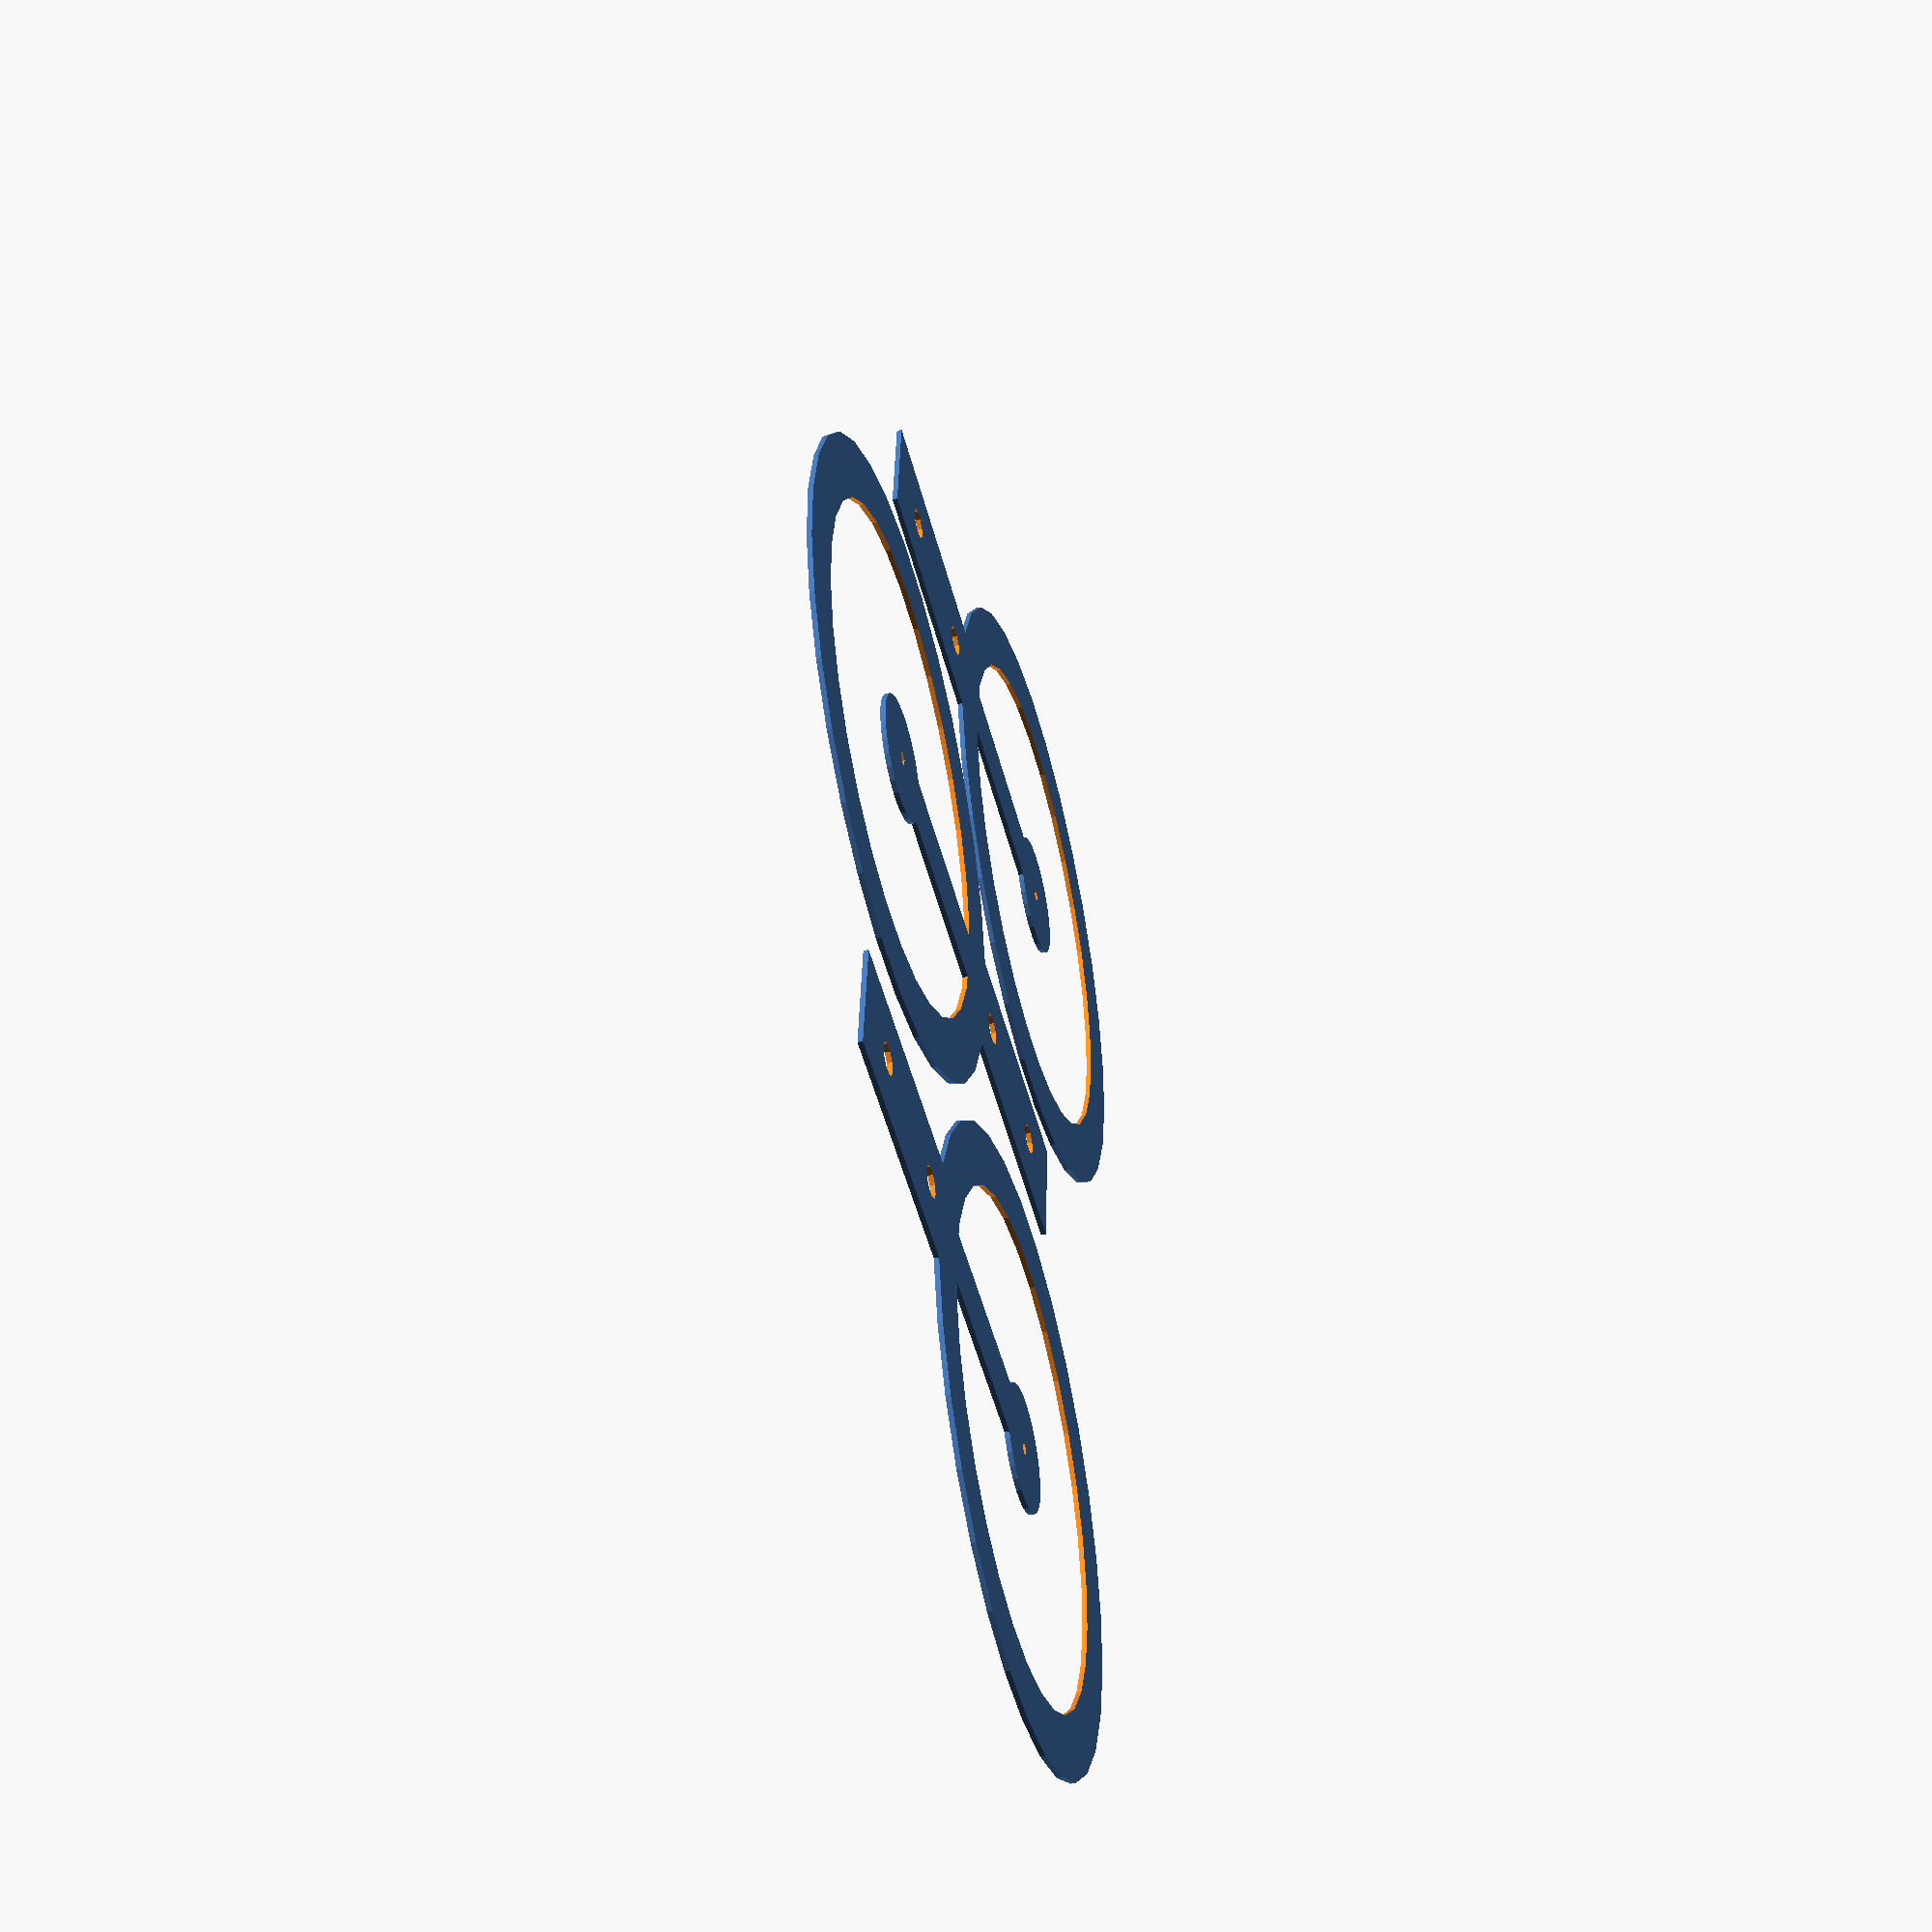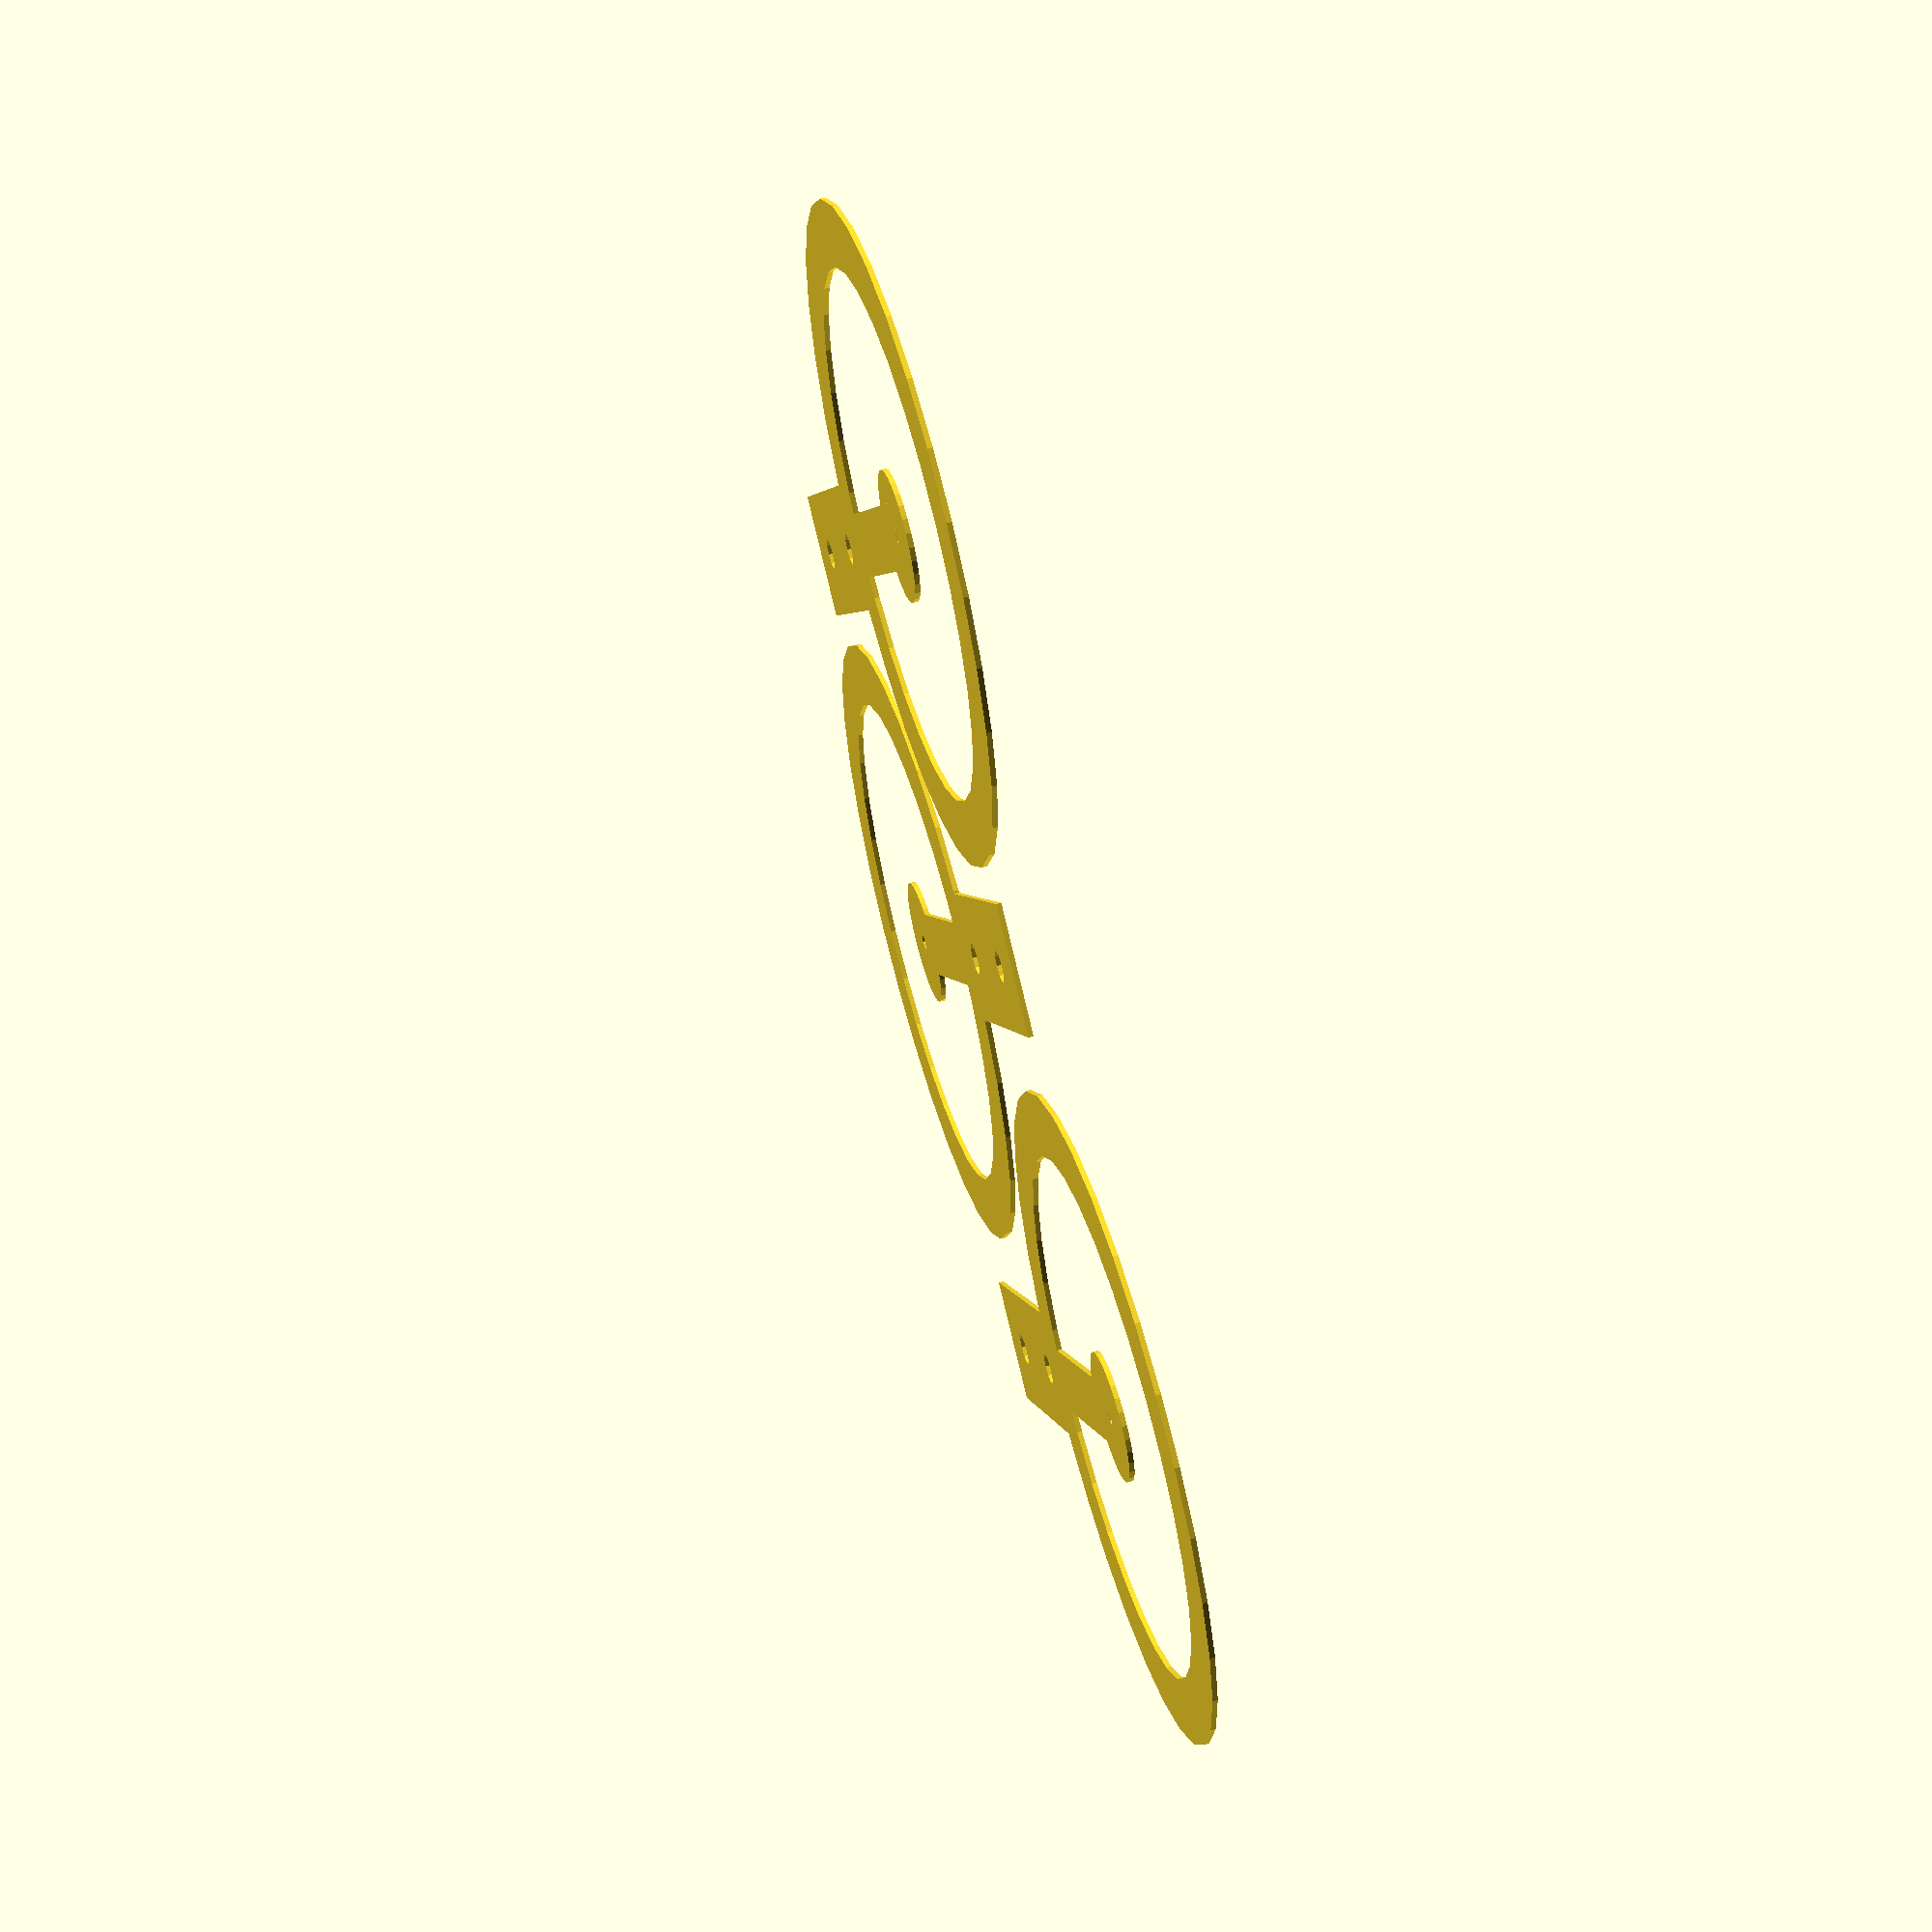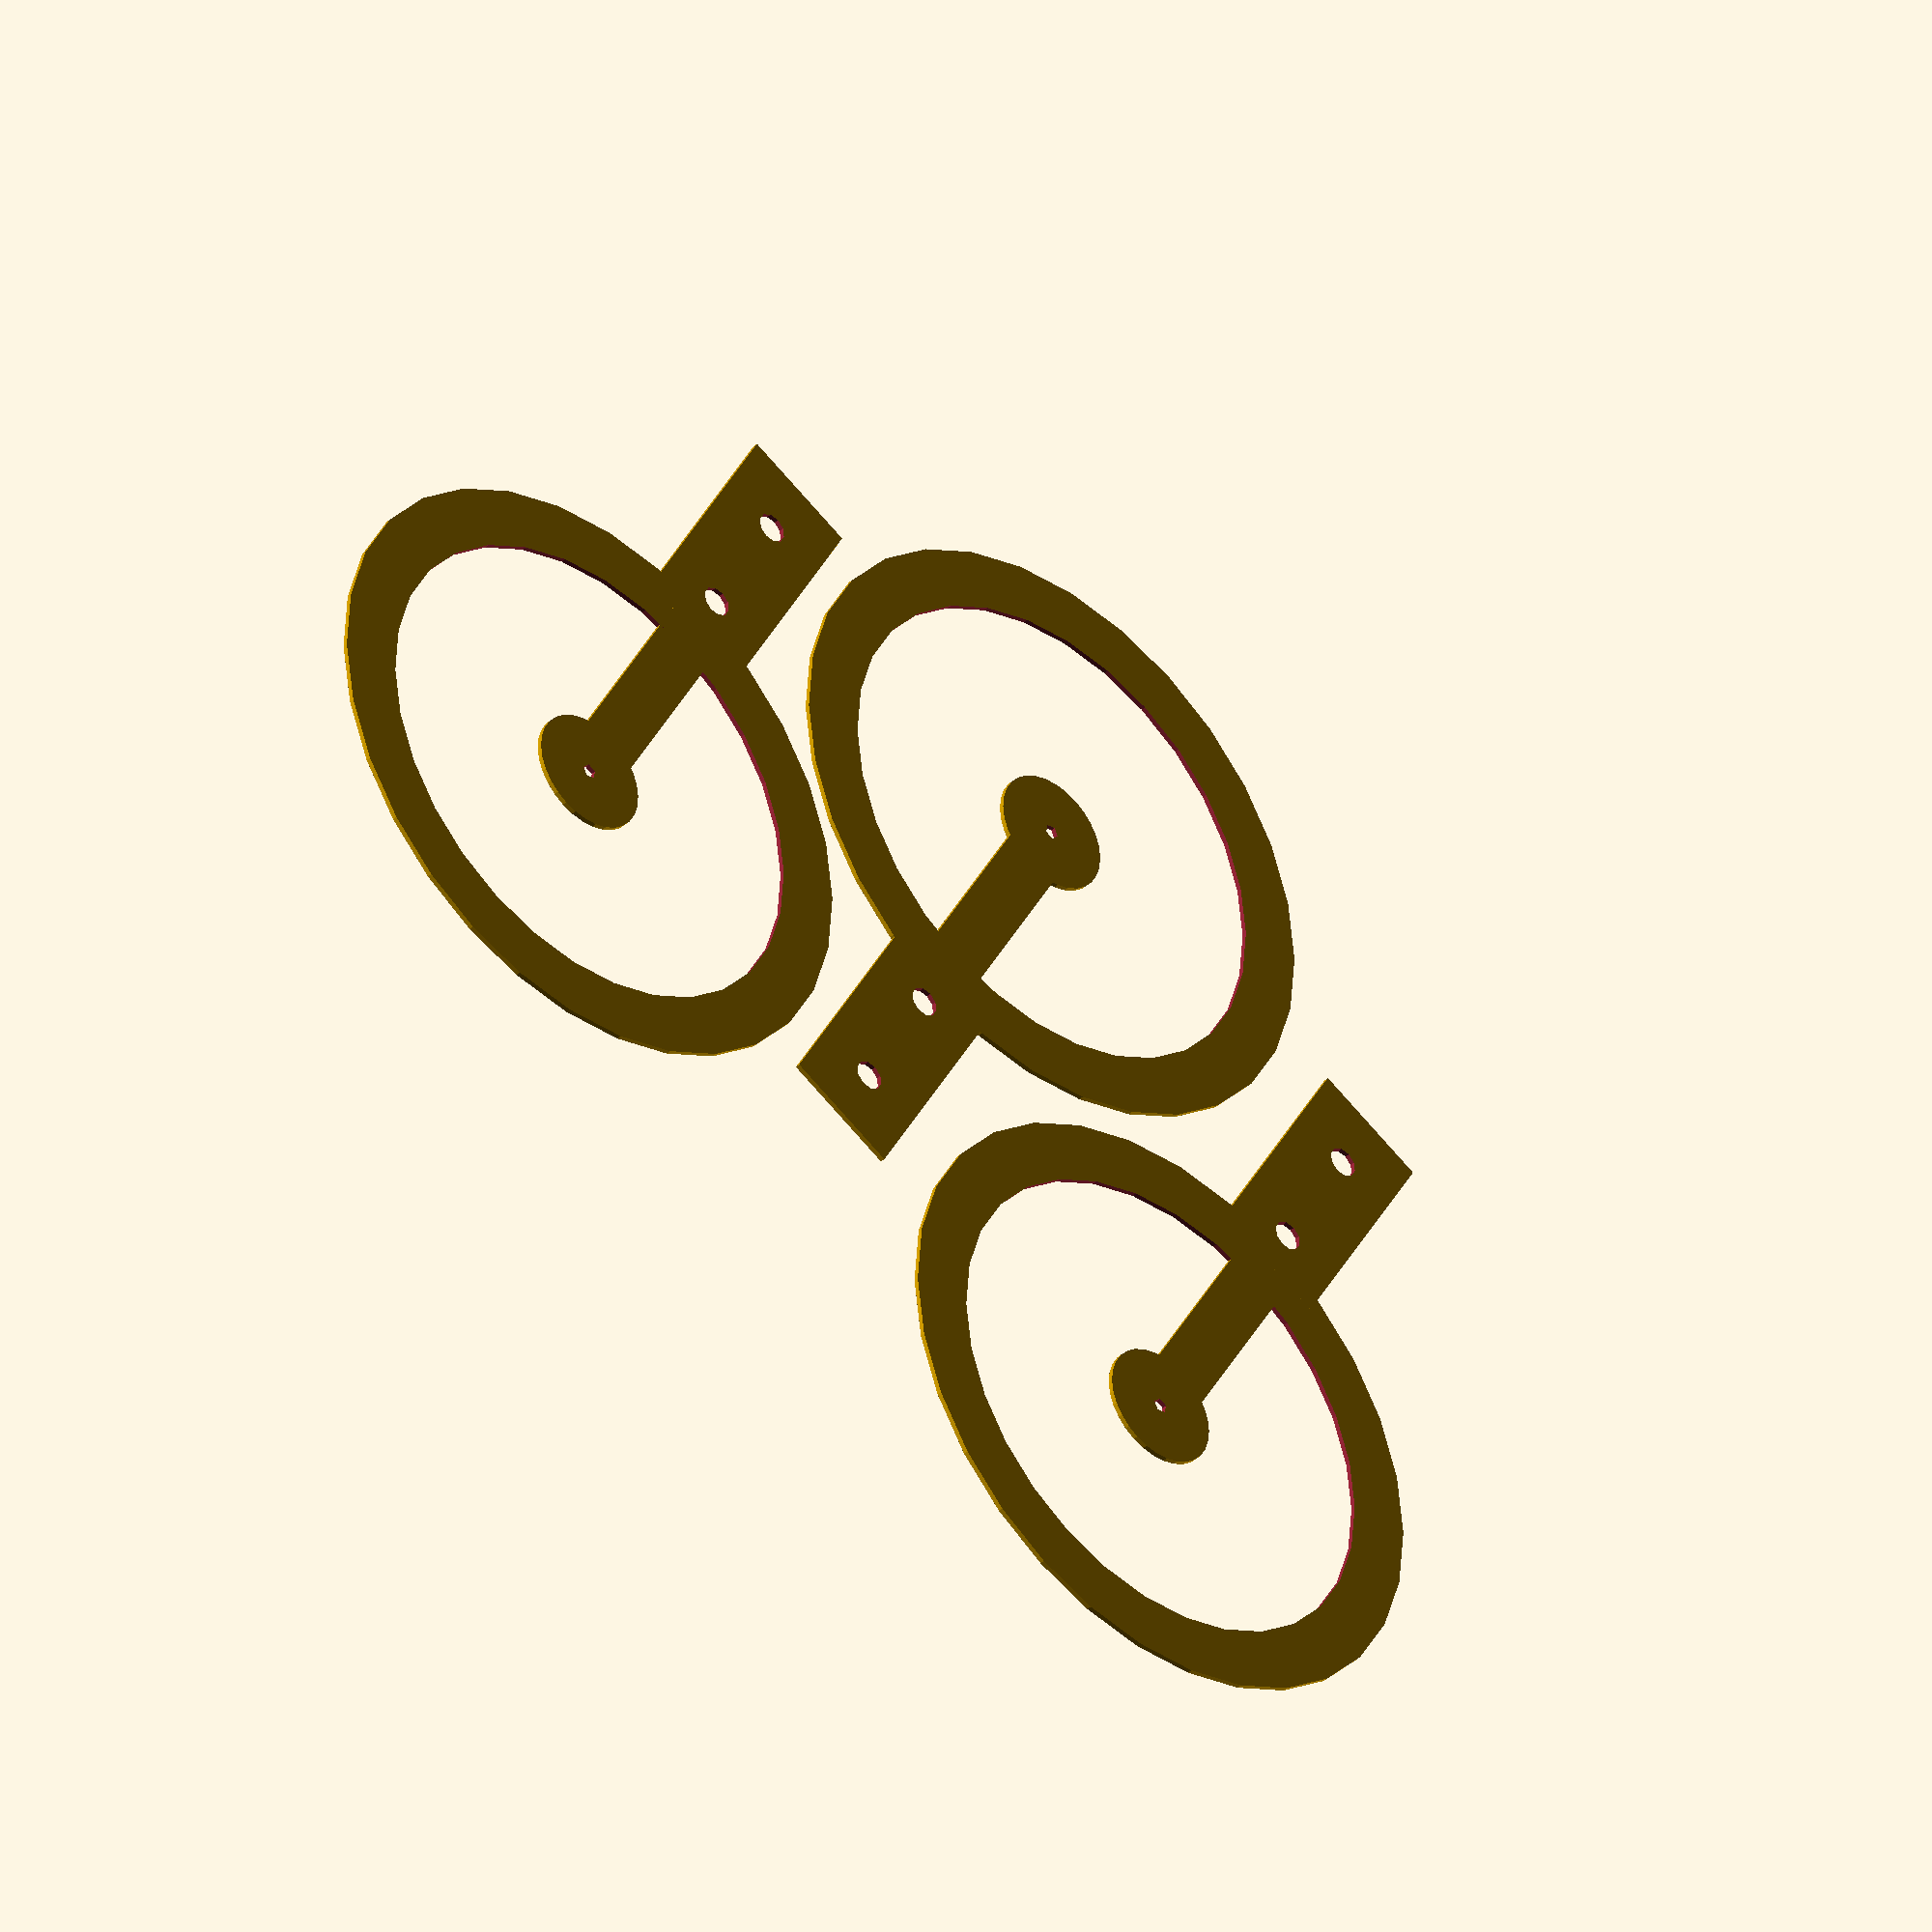
<openscad>
// golf ball drop for CCR


$inch=25.4;
$paddle_rad=(2.5*$inch);
$paddle_hollow_rad=($paddle_rad - (0.5*$inch));
$div_long=($paddle_rad-(0.5*$inch));
$div_wide=($paddle_rad/5);
$plat_rad=($inch*2/4);
$height=1;
$t_hole=($inch * 1/16);

$clamp_wide=$inch*1;
$clamp_len=$inch*2;

module handle() {
    difference() {
        translate([0,-($clamp_wide/2),0]) {
            cube([$clamp_len*1.1, $clamp_wide,$height]);
        }
        translate([15,0,-1]) {
            cylinder(r=$inch/8, h=$height+2);
        }
        translate([45,0,-1]) {
            cylinder(r=$inch/8, h=$height+2);
        }        
    }
}

module hollow_paddle() {
    translate([$paddle_rad,0,0]) {
        difference() {
            cylinder(r=$paddle_rad, h=$height);
            translate([0,0,-1]) {
                cylinder(r=$paddle_hollow_rad, h=$height+2); 
            }
        }
    }
}

module diving_board() {
    difference() {
        union() {
            translate([0,-(0.5*$div_wide),0]) {
                cube([$paddle_rad-$t_hole, $div_wide, $height]);
            }
            translate([$paddle_rad, 0, 0]) {
                cylinder(r=$plat_rad, h=$height);
            }
        }
        translate([$paddle_rad,0,-1]) {
            cylinder(r=$t_hole, h=$height+2);
        }
    }
}

module build_tip() {
    union() {
        hollow_paddle();
        diving_board();
    }  
}

module build_it() {
    //cube([110,2,10]);
    union() {
        translate([$clamp_len,0,0]) {
            build_tip();
        }
        handle();
    }
}

//--------------------------------------------------
$2d=0;

if ($2d) {
    projection(cut=true) {
       translate([50,$paddle_rad,0]) rotate([0,0,0]) {
          build_it();
       }
       translate([($clamp_len+2*$paddle_rad),$paddle_rad * 2.3,0]) rotate([0,0,180]) {
          build_it();
       }
    }
} else {
   translate([50,$paddle_rad,0]) rotate([0,0,0]) {
      build_it();
   }
   translate([($clamp_len+2*$paddle_rad),$paddle_rad * 2.3,0]) rotate([0,0,180]) {
      build_it();
   }  
   translate([50,$paddle_rad * 1.6*2.3,0]) rotate([0,0,0]) {
      build_it();
   }  
}


</openscad>
<views>
elev=45.7 azim=174.5 roll=104.6 proj=p view=wireframe
elev=298.6 azim=237.4 roll=253.8 proj=p view=wireframe
elev=39.0 azim=118.7 roll=319.0 proj=o view=wireframe
</views>
